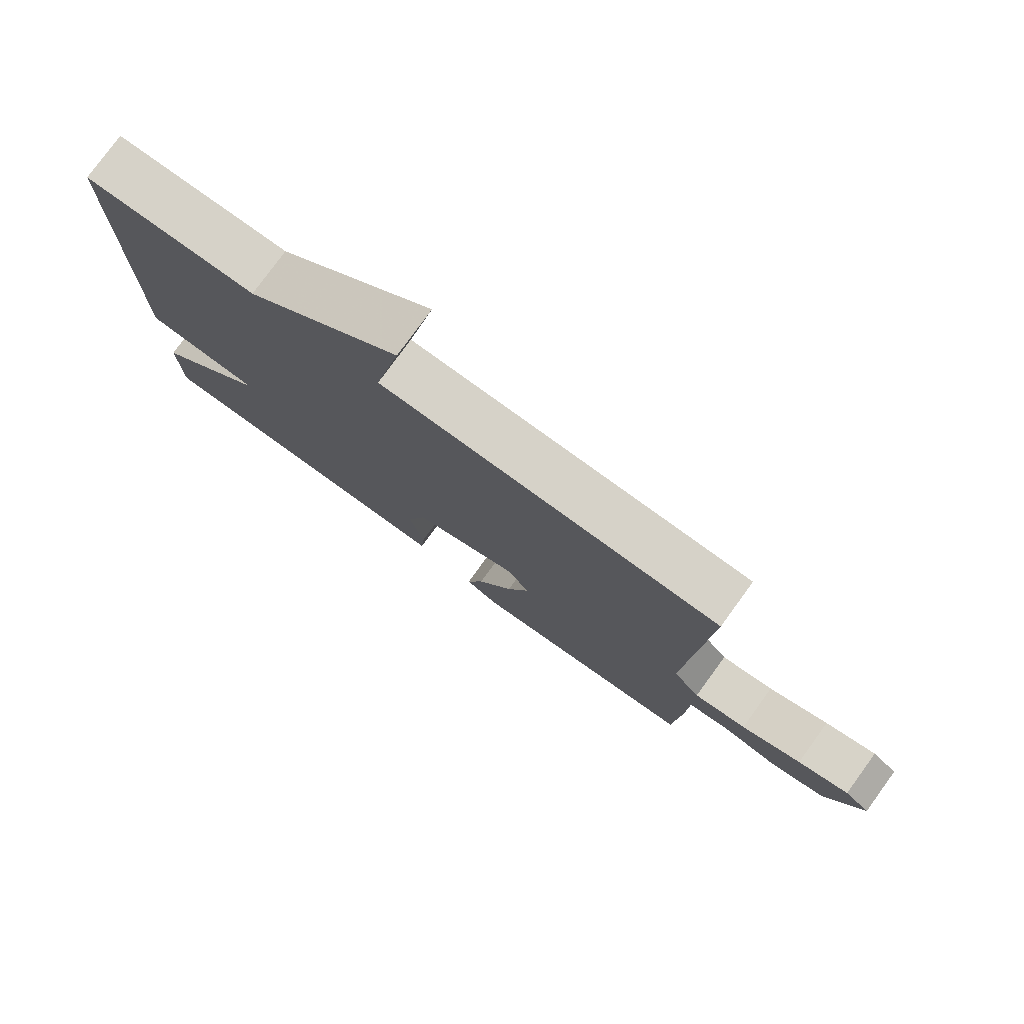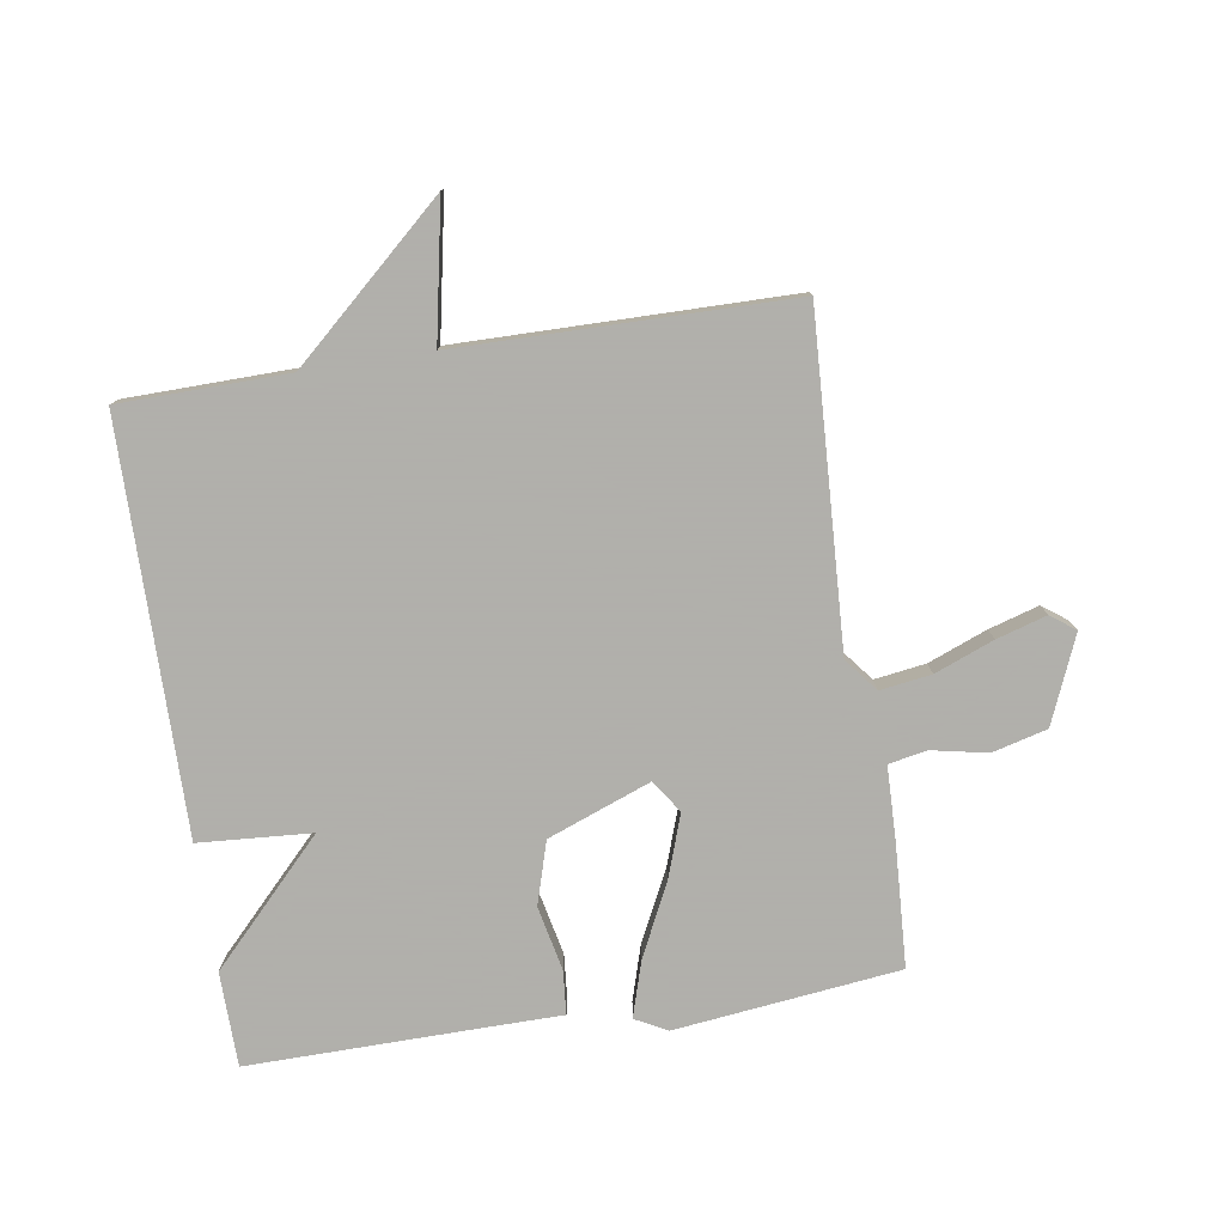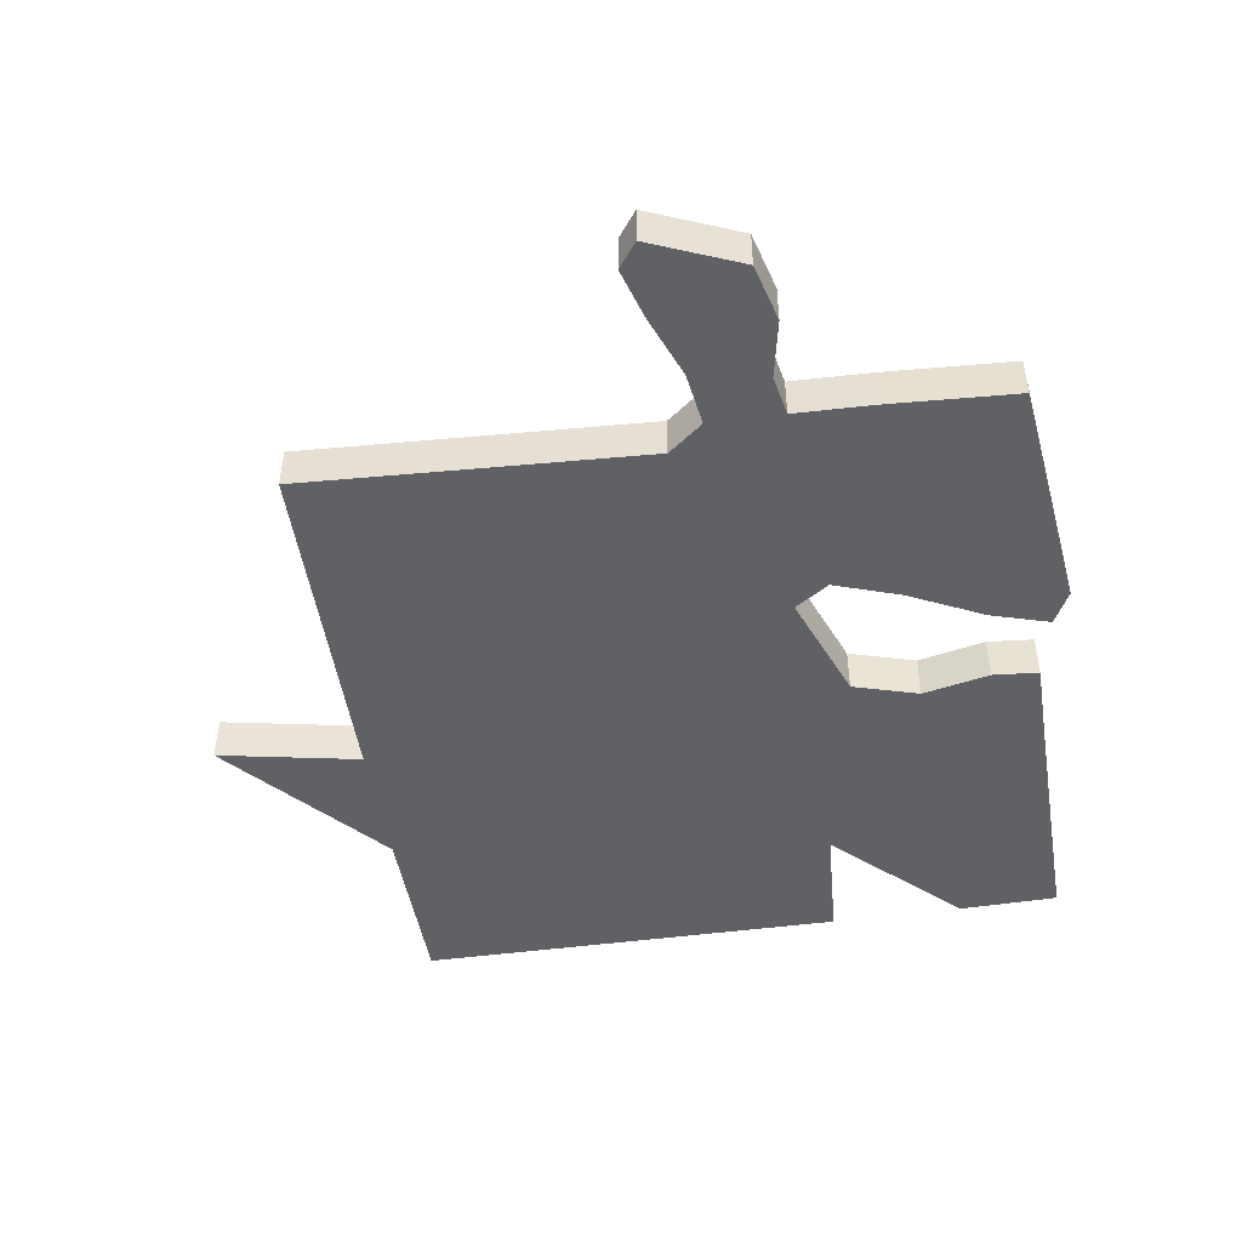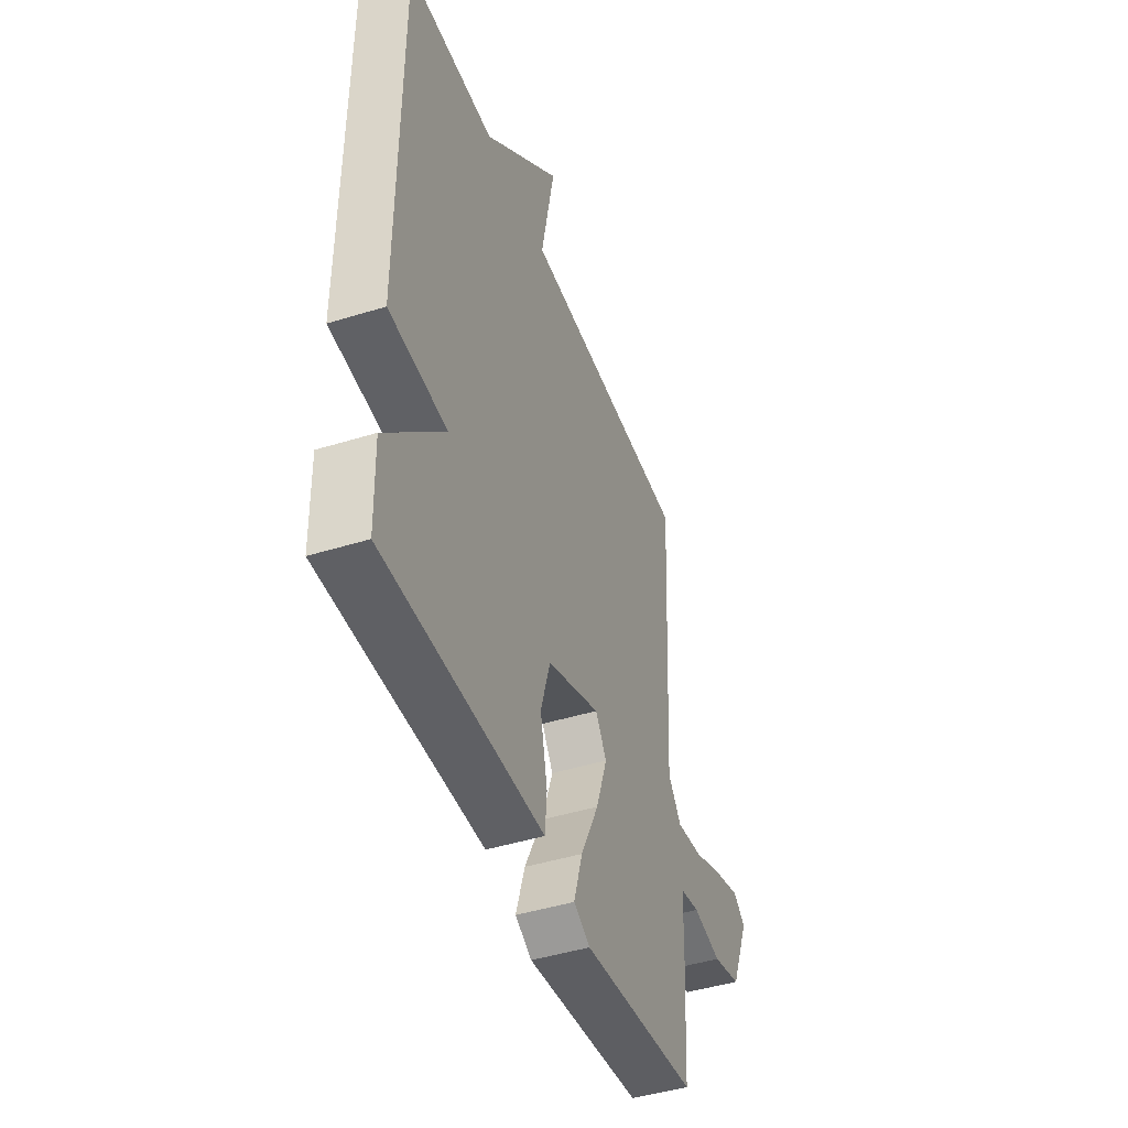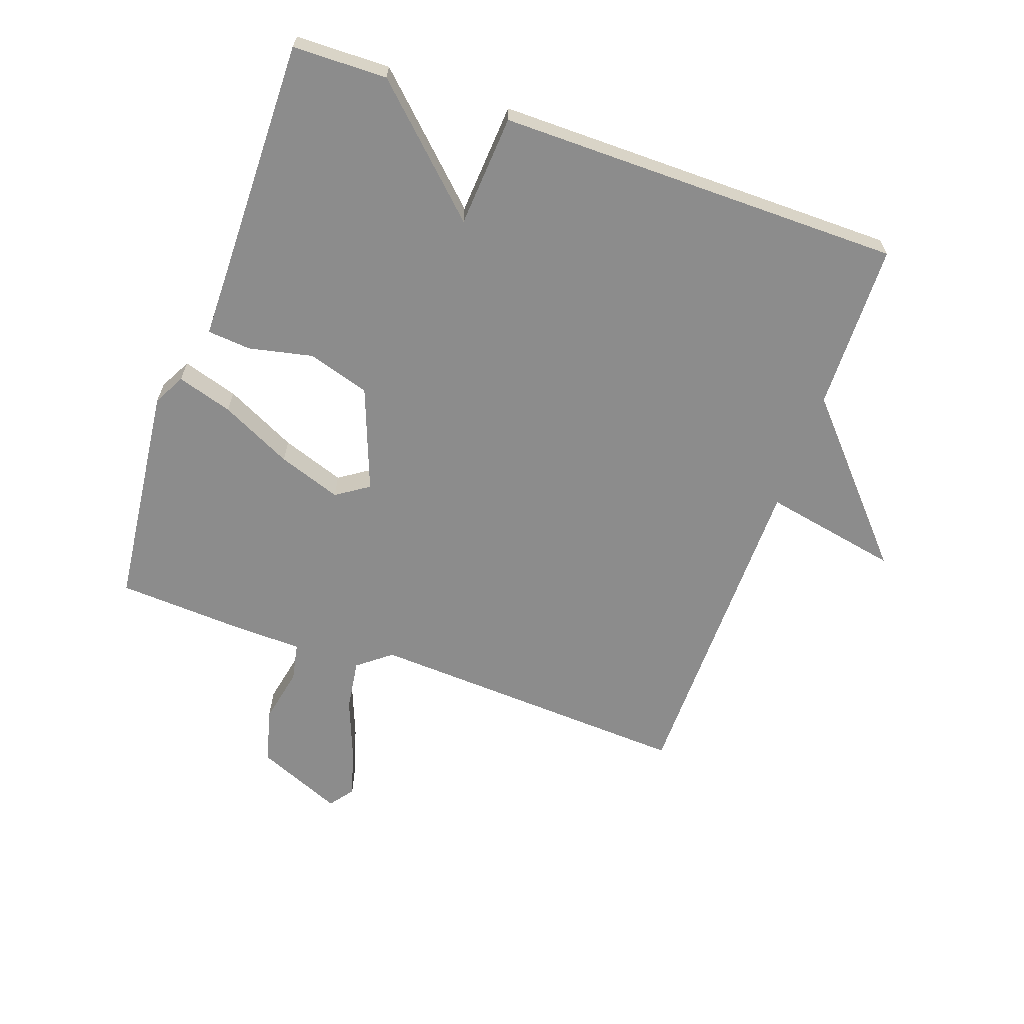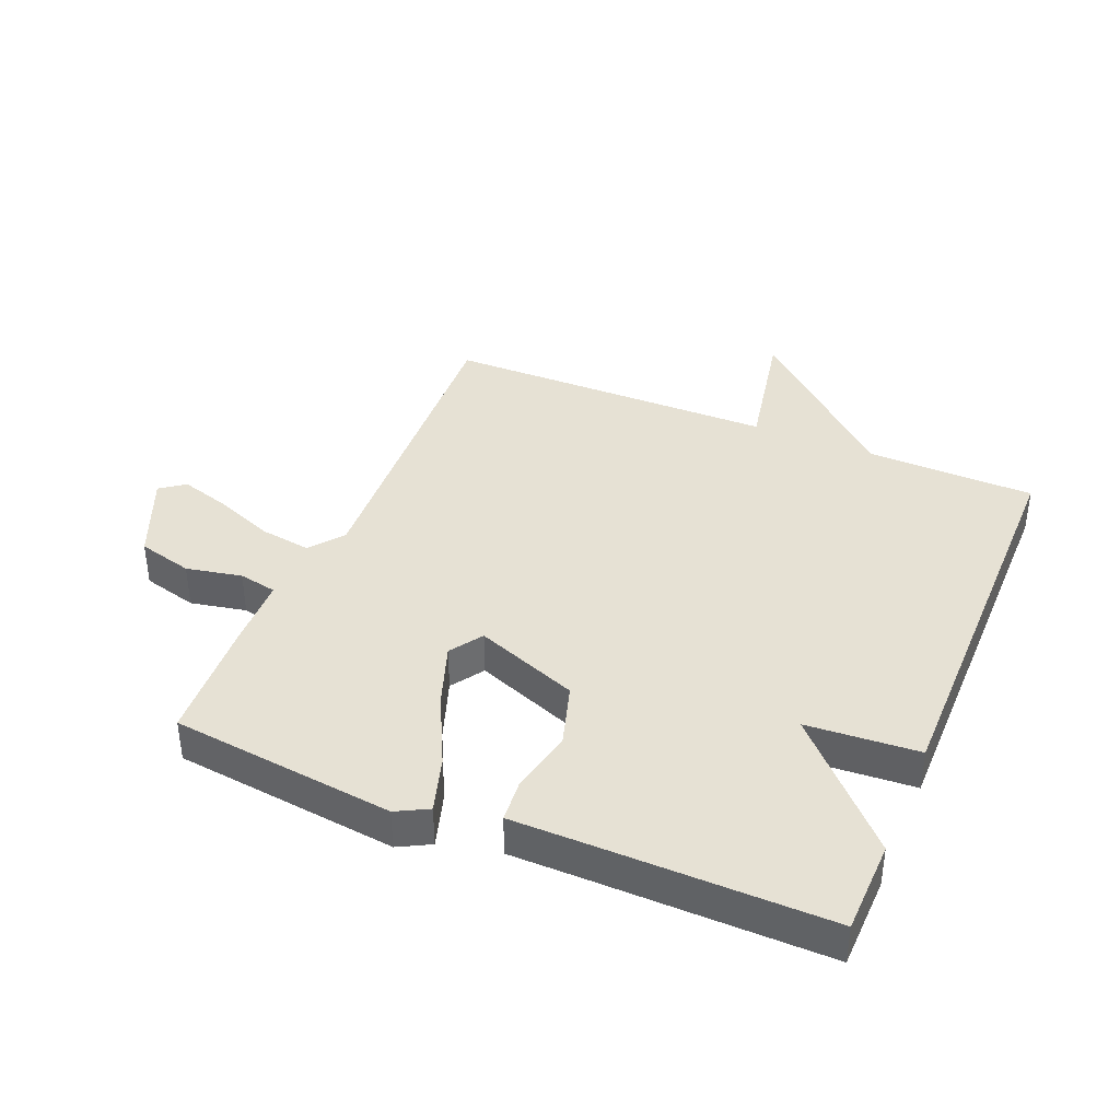
<metadata>
{"format":"obj","ext":"obj","renderer":"f3d","projection":"perspective","resolution":1024,"background":"white","views":[{"elev":78.1,"azim":36.0,"up":"+Z"},{"elev":-78.4,"azim":8.8,"up":"+Y"},{"elev":-47.6,"azim":98.8,"up":"+Y"},{"elev":-44.9,"azim":-70.2,"up":"+Z"},{"elev":-64.2,"azim":-109.5,"up":"+Y"},{"elev":39.1,"azim":-157.4,"up":"+Y"}]}
</metadata>
<code>
v 0.5 0.07 0.5
v 0.473 0.07 -0.022
v 0.515 0.07 -0.075
v 0.597 0.07 -0.063
v 0.691 0.07 -0.026
v 0.771 0.07 -0.002
v 0.81 0.07 -0.031
v 0.752 0.07 -0.169
v 0.664 0.07 -0.192
v 0.575 0.07 -0.174
v 0.514 0.07 -0.186
v 0.511 0.07 -0.303
v 0.5 0.07 -0.5
v 0.141 0.07 -0.542
v 0.09 0.07 -0.515
v 0.117 0.07 -0.426
v 0.173 0.07 -0.312
v 0.208 0.07 -0.211
v 0.173 0.07 -0.159
v 0.008 0.07 -0.222
v -0.022 0.07 -0.322
v 0 0.07 -0.424
v -0.006 0.07 -0.494
v -0.124 0.07 -0.495
v -0.5 0.07 -0.5
v -0.503 0.07 -0.349
v -0.323 0.07 -0.161
v -0.503 0.07 -0.149
v -0.5 0.07 0.5
v -0.231 0.07 0.505
v 0.011 0.07 0.722
v -0.031 0.07 0.505
v 0.5 0 0.5
v 0.473 0 -0.022
v 0.515 0 -0.075
v 0.597 0 -0.063
v 0.691 0 -0.026
v 0.771 0 -0.002
v 0.81 0 -0.031
v 0.752 0 -0.169
v 0.664 0 -0.192
v 0.575 0 -0.174
v 0.514 0 -0.186
v 0.511 0 -0.303
v 0.5 0 -0.5
v 0.141 0 -0.542
v 0.09 0 -0.515
v 0.117 0 -0.426
v 0.173 0 -0.312
v 0.208 0 -0.211
v 0.173 0 -0.159
v 0.008 0 -0.222
v -0.022 0 -0.322
v 0 0 -0.424
v -0.006 0 -0.494
v -0.124 0 -0.495
v -0.5 0 -0.5
v -0.503 0 -0.349
v -0.323 0 -0.161
v -0.503 0 -0.149
v -0.5 0 0.5
v -0.231 0 0.505
v 0.011 0 0.722
v -0.031 0 0.505
f 30 31 32
f 32 1 2
f 30 32 2
f 29 30 2
f 28 29 2
f 27 28 2
f 24 25 26 27
f 23 24 27
f 22 23 27
f 21 22 27
f 20 21 27
f 19 20 27 2
f 18 19 2 3
f 17 18 3 4
f 15 16 17
f 14 15 17
f 13 14 17
f 12 13 17
f 11 12 17
f 5 6 7
f 4 5 7
f 17 4 7
f 11 17 7
f 10 11 7
f 7 8 9 10
f 64 63 62
f 34 33 64
f 34 64 62
f 34 62 61
f 34 61 60
f 34 60 59
f 59 58 57 56
f 59 56 55
f 59 55 54
f 59 54 53
f 59 53 52
f 34 59 52 51
f 35 34 51 50
f 36 35 50 49
f 49 48 47
f 49 47 46
f 49 46 45
f 49 45 44
f 49 44 43
f 39 38 37
f 39 37 36
f 39 36 49
f 39 49 43
f 39 43 42
f 42 41 40 39
f 1 33 34 2
f 2 34 35 3
f 3 35 36 4
f 4 36 37 5
f 5 37 38 6
f 6 38 39 7
f 7 39 40 8
f 8 40 41 9
f 9 41 42 10
f 10 42 43 11
f 11 43 44 12
f 12 44 45 13
f 13 45 46 14
f 14 46 47 15
f 15 47 48 16
f 16 48 49 17
f 17 49 50 18
f 18 50 51 19
f 19 51 52 20
f 20 52 53 21
f 21 53 54 22
f 22 54 55 23
f 23 55 56 24
f 24 56 57 25
f 25 57 58 26
f 26 58 59 27
f 27 59 60 28
f 28 60 61 29
f 29 61 62 30
f 30 62 63 31
f 31 63 64 32
f 32 64 33 1

</code>
